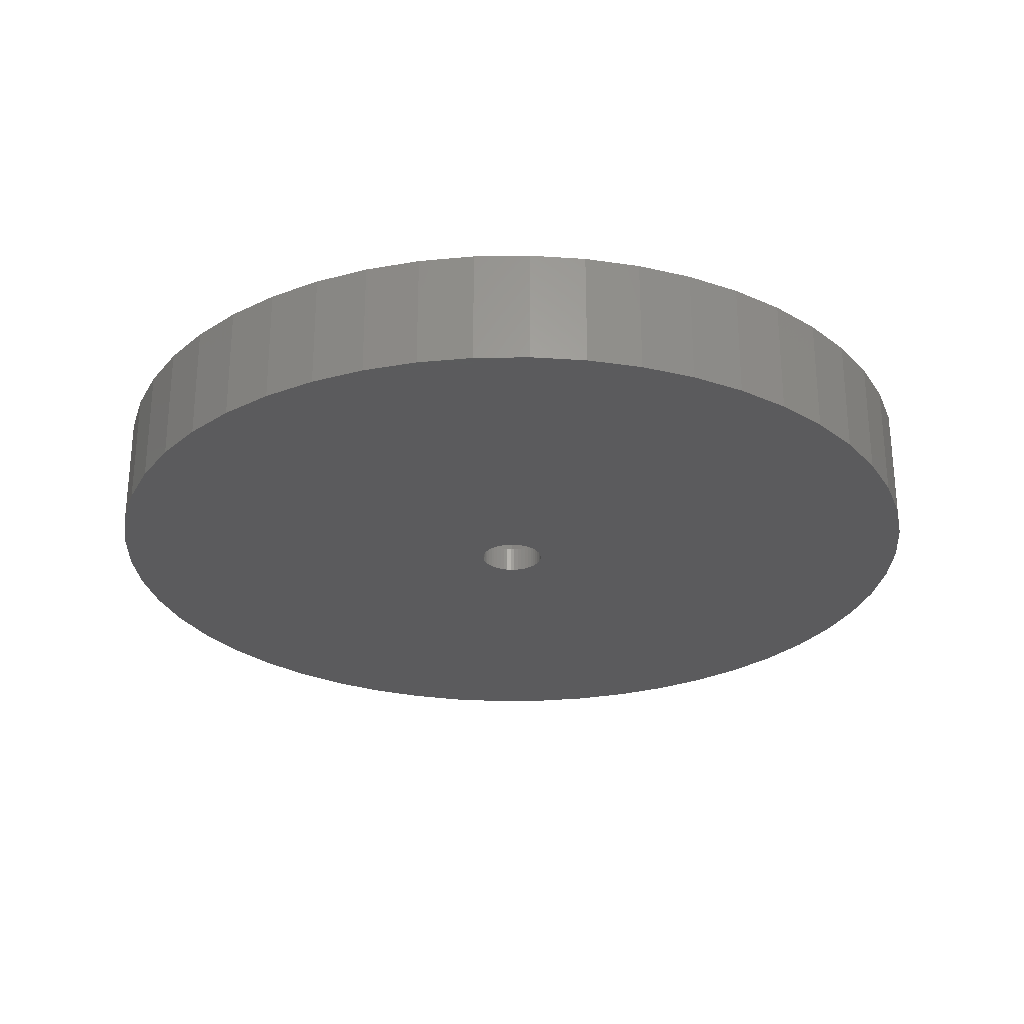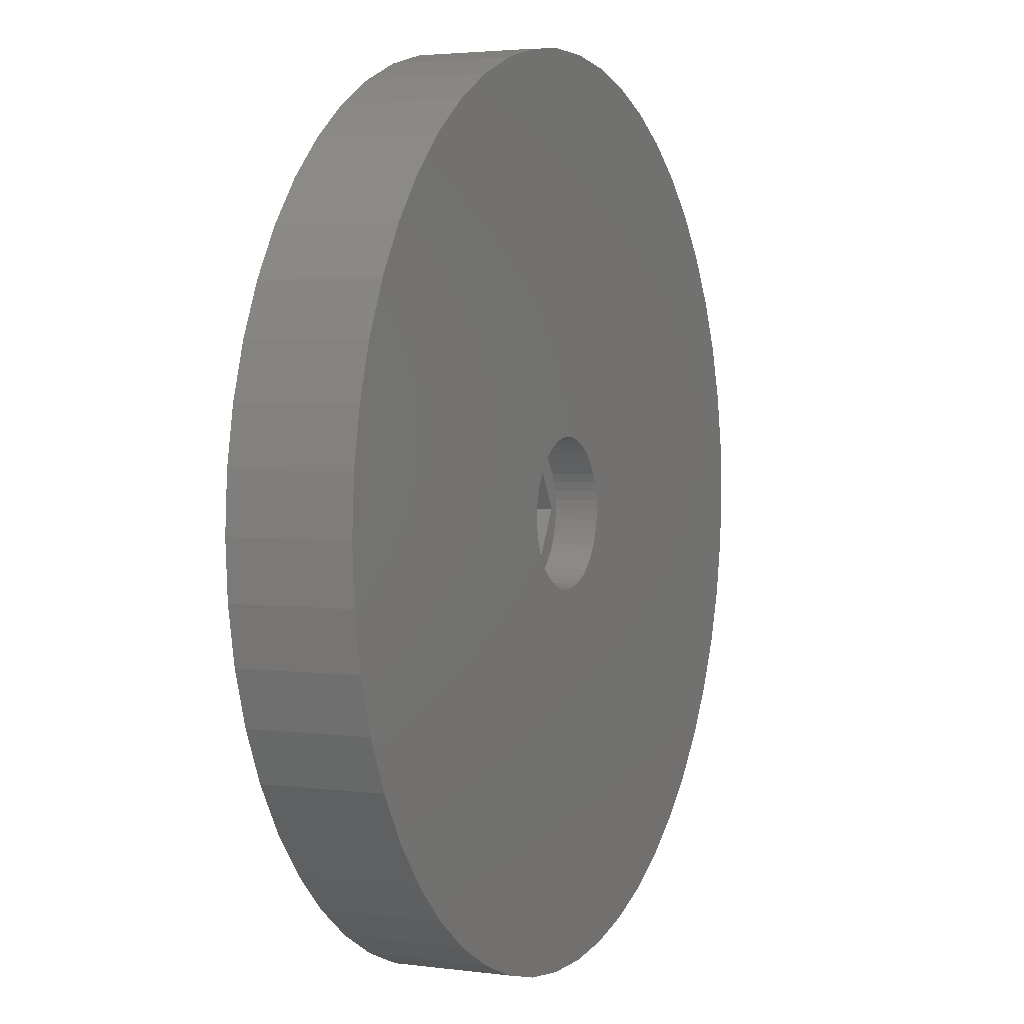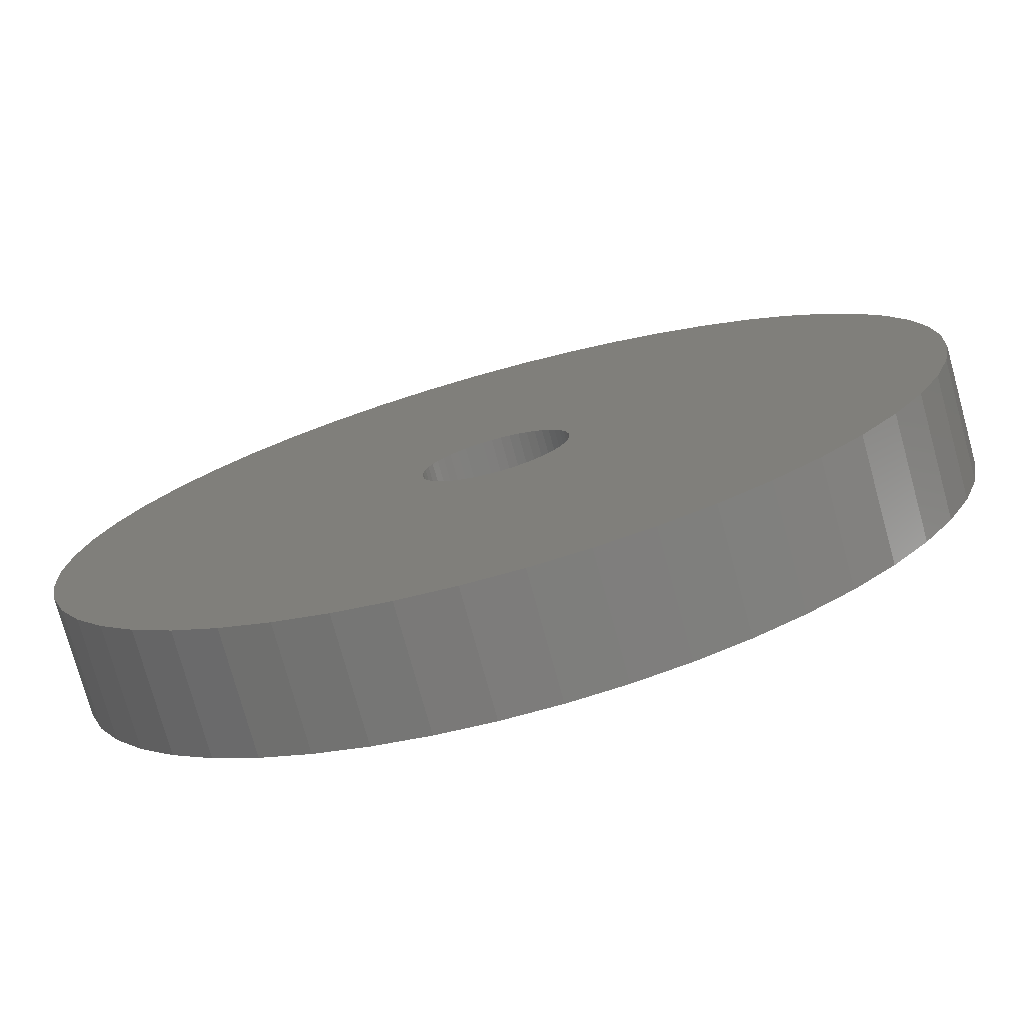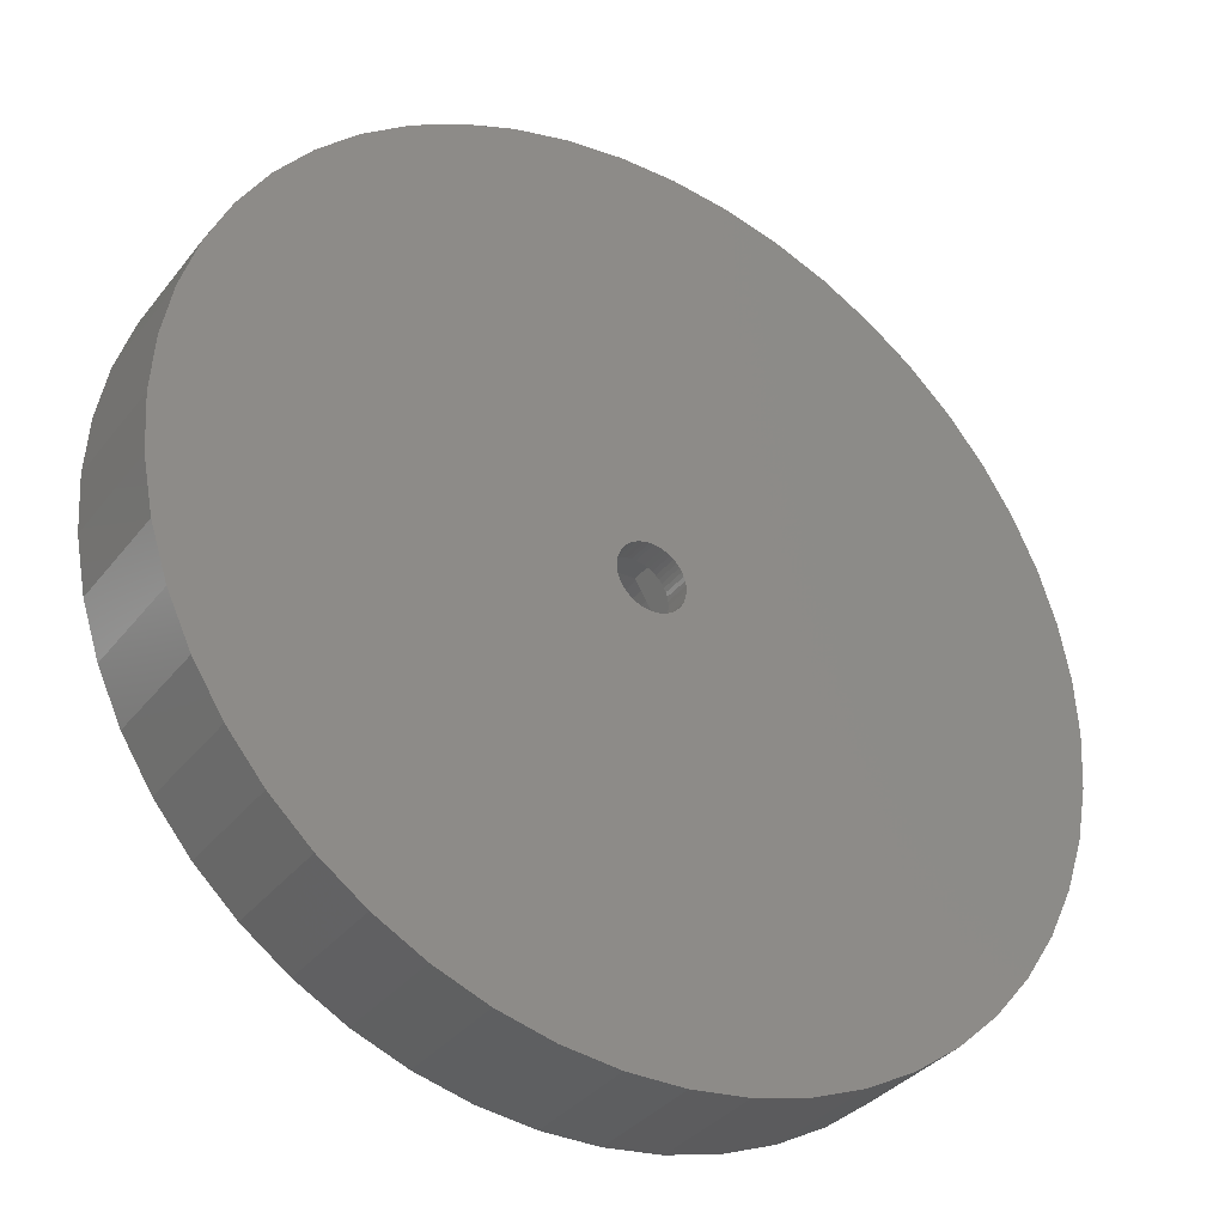
<metadata>
{"format":"stl","ext":"stl","renderer":"f3d","projection":"perspective","resolution":1024,"background":"white","views":[{"elev":-27.2,"azim":30.1,"up":"+Z"},{"elev":3.1,"azim":-65.7,"up":"+Y"},{"elev":-76.0,"azim":15.4,"up":"+Y"},{"elev":-34.6,"azim":147.7,"up":"+Y"}]}
</metadata>
<code>
# stl→obj: 312 verts, 624 faces
v -2.135 3.698 -3.2
v 2.135 3.698 0
v -2.135 3.698 0
v 2.135 3.698 -3.2
v 4.27 0 -3.2
v 4.27 0 0
v 2.135 -3.698 -3.2
v 2.135 -3.698 0
v 5 0 0
v 4.961 0.6267 0
v 4.843 1.243 0
v 4.961 -0.6267 0
v 4.649 1.841 0
v 4.843 -1.243 0
v 4.382 2.409 0
v 4.649 -1.841 0
v 4.382 -2.409 0
v 4.045 2.939 0
v 3.645 3.423 0
v 3.187 3.853 0
v 2.679 4.222 0
v 2.129 4.524 0
v 1.545 4.755 0
v 0.9369 4.911 0
v 0.314 4.99 0
v -0.314 4.99 0
v -0.9369 4.911 0
v -1.545 4.755 0
v -2.129 4.524 0
v -2.679 4.222 0
v -3.187 3.853 0
v -3.645 3.423 0
v -4.045 2.939 0
v -4.382 2.409 0
v -4.27 0 0
v 4.045 -2.939 0
v 3.645 -3.423 0
v 3.187 -3.853 0
v 2.679 -4.222 0
v 2.129 -4.524 0
v 1.545 -4.755 0
v 0.9369 -4.911 0
v 0.314 -4.99 0
v -0.314 -4.99 0
v -2.135 -3.698 0
v -0.9369 -4.911 0
v -1.545 -4.755 0
v -2.129 -4.524 0
v -2.679 -4.222 0
v -3.187 -3.853 0
v -3.645 -3.423 0
v -4.045 -2.939 0
v -4.382 -2.409 0
v -4.649 1.841 0
v -4.843 1.243 0
v -4.649 -1.841 0
v -4.961 0.6267 0
v -4.843 -1.243 0
v -5 0 0
v -4.961 -0.6267 0
v -4.27 0 -3.2
v -2.135 -3.698 -3.2
v 2.232 0.282 -3.2
v 2.25 0 -3.2
v 2.179 0.5596 -3.2
v 1.972 1.084 -3.2
v 2.092 0.8283 -3.2
v 1.82 1.323 -3.2
v 1.64 1.54 -3.2
v 1.434 1.734 -3.2
v 1.206 1.9 -3.2
v 0.958 2.036 -3.2
v 0.6953 2.14 -3.2
v 0.4216 2.21 -3.2
v 0.1413 2.246 -3.2
v -0.1413 2.246 -3.2
v -0.4216 2.21 -3.2
v -0.6953 2.14 -3.2
v -0.958 2.036 -3.2
v -1.206 1.9 -3.2
v -1.434 1.734 -3.2
v -1.64 1.54 -3.2
v -1.82 1.323 -3.2
v -1.972 1.084 -3.2
v -2.092 0.8283 -3.2
v -2.179 0.5596 -3.2
v -2.232 0.282 -3.2
v -2.25 0 -3.2
v 2.232 -0.282 -3.2
v 2.179 -0.5596 -3.2
v 2.092 -0.8283 -3.2
v 1.972 -1.084 -3.2
v 1.82 -1.323 -3.2
v 1.64 -1.54 -3.2
v 1.434 -1.734 -3.2
v 1.206 -1.9 -3.2
v 0.958 -2.036 -3.2
v 0.6953 -2.14 -3.2
v 0.4216 -2.21 -3.2
v 0.1413 -2.246 -3.2
v -0.1413 -2.246 -3.2
v -0.4216 -2.21 -3.2
v -0.6953 -2.14 -3.2
v -0.958 -2.036 -3.2
v -1.206 -1.9 -3.2
v -1.434 -1.734 -3.2
v -1.64 -1.54 -3.2
v -1.82 -1.323 -3.2
v -1.972 -1.084 -3.2
v -2.092 -0.8283 -3.2
v -2.179 -0.5596 -3.2
v -2.232 -0.282 -3.2
v -4.843 1.243 3
v -4.649 1.841 3
v 4.045 2.939 3
v 4.382 2.409 3
v 1.545 4.755 3
v 0.9369 4.911 3
v 2.129 4.524 3
v -1.545 4.755 3
v -2.129 4.524 3
v -4.382 2.409 3
v 5 0 3
v 4.961 -0.6267 3
v 1.545 -4.755 3
v 2.129 -4.524 3
v 3.645 3.423 3
v 3.187 3.853 3
v 0.314 4.99 3
v -4.045 2.939 3
v -3.645 3.423 3
v -3.187 3.853 3
v 4.961 0.6267 3
v 4.649 -1.841 3
v 4.382 -2.409 3
v -0.9369 -4.911 3
v -0.314 -4.99 3
v 0.9369 -4.911 3
v -0.314 4.99 3
v 2.679 4.222 3
v -5 0 3
v -4.961 0.6267 3
v -0.9369 4.911 3
v -2.679 4.222 3
v 4.843 -1.243 3
v 4.045 -2.939 3
v 3.645 -3.423 3
v -1.545 -4.755 3
v 0.314 -4.99 3
v 4.649 1.841 3
v 4.843 1.243 3
v 30 0 3
v 29.76 3.76 3
v 29.06 7.461 3
v 29.76 -3.76 3
v 27.89 11.04 3
v 26.29 14.45 3
v 29.06 -7.461 3
v 24.27 17.63 3
v 21.87 20.54 3
v 27.89 -11.04 3
v 19.12 23.12 3
v 16.07 25.33 3
v 26.29 -14.45 3
v 12.77 27.14 3
v 9.271 28.53 3
v 24.27 -17.63 3
v 5.621 29.47 3
v 21.87 -20.54 3
v 1.884 29.94 3
v -1.884 29.94 3
v -5.621 29.47 3
v -9.271 28.53 3
v -12.77 27.14 3
v -16.07 25.33 3
v -19.12 23.12 3
v -21.87 20.54 3
v 19.12 -23.12 3
v 3.187 -3.853 3
v 16.07 -25.33 3
v 2.679 -4.222 3
v 12.77 -27.14 3
v 9.271 -28.53 3
v 5.621 -29.47 3
v 1.884 -29.94 3
v -1.884 -29.94 3
v -5.621 -29.47 3
v -9.271 -28.53 3
v -2.129 -4.524 3
v -12.77 -27.14 3
v -2.679 -4.222 3
v -16.07 -25.33 3
v -3.187 -3.853 3
v -19.12 -23.12 3
v -3.645 -3.423 3
v -21.87 -20.54 3
v -4.045 -2.939 3
v -24.27 -17.63 3
v -4.382 -2.409 3
v -26.29 -14.45 3
v -4.649 -1.841 3
v -27.89 -11.04 3
v -4.843 -1.243 3
v -29.06 -7.461 3
v -4.961 -0.6267 3
v -29.76 -3.76 3
v -24.27 17.63 3
v -26.29 14.45 3
v -27.89 11.04 3
v -29.06 7.461 3
v -29.76 3.76 3
v -30 0 3
v 2.25 0 -5
v 2.232 0.282 -5
v -2.232 0.282 -5
v -2.25 0 -5
v -0.1413 2.246 -5
v 0.1413 2.246 -5
v 0.1413 -2.246 -5
v -0.1413 -2.246 -5
v 1.434 1.734 -5
v 1.64 1.54 -5
v -1.64 1.54 -5
v -1.434 1.734 -5
v -0.958 2.036 -5
v -0.6953 2.14 -5
v 2.092 -0.8283 -5
v 2.179 -0.5596 -5
v 2.092 0.8283 -5
v 1.972 1.084 -5
v 2.179 0.5596 -5
v 0.6953 2.14 -5
v 0.958 2.036 -5
v 0.4216 2.21 -5
v 1.206 1.9 -5
v -1.972 1.084 -5
v -2.092 0.8283 -5
v -1.82 1.323 -5
v -2.179 0.5596 -5
v -1.206 1.9 -5
v -0.4216 2.21 -5
v 0.4216 -2.21 -5
v 1.82 1.323 -5
v 1.82 -1.323 -5
v 1.972 -1.084 -5
v 2.232 -0.282 -5
v -1.434 -1.734 -5
v -1.64 -1.54 -5
v -2.092 -0.8283 -5
v -1.972 -1.084 -5
v -1.82 -1.323 -5
v 1.434 -1.734 -5
v 1.206 -1.9 -5
v -2.179 -0.5596 -5
v -2.232 -0.282 -5
v 1.64 -1.54 -5
v 0.958 -2.036 -5
v 0.6953 -2.14 -5
v -0.958 -2.036 -5
v -1.206 -1.9 -5
v -0.4216 -2.21 -5
v -0.6953 -2.14 -5
v 26.29 14.45 -5
v 27.89 11.04 -5
v -29.06 7.461 -5
v -27.89 11.04 -5
v 24.27 17.63 -5
v 9.271 28.53 -5
v 5.621 29.47 -5
v 12.77 27.14 -5
v -9.271 28.53 -5
v -12.77 27.14 -5
v -26.29 14.45 -5
v 30 0 -5
v 29.76 -3.76 -5
v 9.271 -28.53 -5
v 12.77 -27.14 -5
v 1.884 29.94 -5
v 19.12 23.12 -5
v 16.07 25.33 -5
v -24.27 17.63 -5
v -21.87 20.54 -5
v -16.07 25.33 -5
v -19.12 23.12 -5
v 29.76 3.76 -5
v 29.06 -7.461 -5
v 27.89 -11.04 -5
v -5.621 -29.47 -5
v -1.884 -29.94 -5
v 5.621 -29.47 -5
v 16.07 -25.33 -5
v 29.06 7.461 -5
v 21.87 20.54 -5
v -1.884 29.94 -5
v -30 0 -5
v -29.76 3.76 -5
v -5.621 29.47 -5
v -9.271 -28.53 -5
v 1.884 -29.94 -5
v 26.29 -14.45 -5
v 24.27 -17.63 -5
v -12.77 -27.14 -5
v -29.76 -3.76 -5
v -27.89 -11.04 -5
v -29.06 -7.461 -5
v -21.87 -20.54 -5
v -24.27 -17.63 -5
v -19.12 -23.12 -5
v -16.07 -25.33 -5
v 21.87 -20.54 -5
v 19.12 -23.12 -5
v -26.29 -14.45 -5
f 1 2 3
f 2 1 4
f 5 2 4
f 2 5 6
f 7 6 5
f 6 7 8
f 6 9 10
f 6 10 11
f 9 6 12
f 6 11 13
f 12 6 14
f 6 13 15
f 14 6 16
f 16 6 17
f 2 15 18
f 2 18 19
f 2 19 20
f 2 20 21
f 15 2 6
f 22 2 21
f 23 2 22
f 24 2 23
f 25 2 24
f 26 2 25
f 3 26 27
f 3 27 28
f 3 28 29
f 26 3 2
f 30 3 29
f 31 3 30
f 32 3 31
f 33 3 32
f 34 3 33
f 3 34 35
f 8 17 6
f 17 8 36
f 36 8 37
f 37 8 38
f 38 8 39
f 8 40 39
f 8 41 40
f 8 42 41
f 8 43 42
f 8 44 43
f 45 44 8
f 44 45 46
f 46 45 47
f 47 45 48
f 45 49 48
f 45 50 49
f 45 51 50
f 45 52 51
f 53 45 35
f 45 53 52
f 54 35 34
f 55 35 54
f 35 56 53
f 57 35 55
f 35 58 56
f 59 35 57
f 35 60 58
f 35 59 60
f 35 1 3
f 1 35 61
f 7 45 8
f 45 7 62
f 5 63 64
f 5 65 63
f 66 5 4
f 5 67 65
f 5 66 67
f 4 68 66
f 4 69 68
f 4 70 69
f 4 71 70
f 4 72 71
f 4 73 72
f 4 74 73
f 4 75 74
f 4 76 75
f 1 76 4
f 76 1 77
f 77 1 78
f 78 1 79
f 1 80 79
f 1 81 80
f 1 82 81
f 1 83 82
f 1 84 83
f 61 84 1
f 84 61 85
f 85 61 86
f 86 61 87
f 87 61 88
f 89 5 64
f 90 5 89
f 91 5 90
f 92 5 91
f 5 92 7
f 93 7 92
f 94 7 93
f 95 7 94
f 96 7 95
f 97 7 96
f 98 7 97
f 99 7 98
f 100 7 99
f 101 7 100
f 62 101 102
f 62 102 103
f 62 103 104
f 101 62 7
f 105 62 104
f 106 62 105
f 107 62 106
f 108 62 107
f 109 62 108
f 61 109 110
f 61 110 111
f 61 111 112
f 61 112 88
f 109 61 62
f 45 61 35
f 61 45 62
f 113 54 114
f 54 113 55
f 15 115 18
f 115 15 116
f 24 117 118
f 117 24 23
f 23 119 117
f 119 23 22
f 29 120 121
f 120 29 28
f 114 34 122
f 34 114 54
f 12 123 9
f 123 12 124
f 40 125 126
f 125 40 41
f 20 127 128
f 127 20 19
f 25 118 129
f 118 25 24
f 130 32 131
f 32 130 33
f 32 132 131
f 132 32 31
f 9 133 10
f 133 9 123
f 17 134 16
f 134 17 135
f 44 136 137
f 136 44 46
f 41 138 125
f 138 41 42
f 18 127 19
f 127 18 115
f 26 129 139
f 129 26 25
f 21 128 140
f 128 21 20
f 22 140 119
f 140 22 21
f 141 57 142
f 57 141 59
f 27 139 143
f 139 27 26
f 28 143 120
f 143 28 27
f 30 121 144
f 121 30 29
f 31 144 132
f 144 31 30
f 14 124 12
f 124 14 145
f 37 146 36
f 146 37 147
f 36 135 17
f 135 36 146
f 46 148 136
f 148 46 47
f 42 149 138
f 149 42 43
f 13 116 15
f 116 13 150
f 11 150 13
f 150 11 151
f 10 151 11
f 151 10 133
f 123 152 153
f 133 153 154
f 152 123 155
f 151 154 156
f 124 155 123
f 150 156 157
f 155 124 158
f 116 157 159
f 145 158 124
f 115 159 160
f 158 145 161
f 127 160 162
f 134 161 145
f 128 162 163
f 161 134 164
f 140 163 165
f 135 164 134
f 119 165 166
f 164 135 167
f 117 166 168
f 146 167 135
f 167 146 169
f 153 133 123
f 154 151 133
f 156 150 151
f 157 116 150
f 159 115 116
f 160 127 115
f 162 128 127
f 163 140 128
f 165 119 140
f 118 168 170
f 166 117 119
f 168 118 117
f 170 129 118
f 170 139 129
f 171 139 170
f 139 171 143
f 172 143 171
f 143 172 120
f 173 120 172
f 120 173 121
f 174 121 173
f 121 174 144
f 175 144 174
f 144 175 132
f 176 132 175
f 132 176 131
f 131 177 130
f 177 131 176
f 147 169 146
f 169 147 178
f 179 178 147
f 178 179 180
f 181 180 179
f 180 181 182
f 126 182 181
f 182 126 183
f 125 183 126
f 183 125 184
f 138 184 125
f 184 138 185
f 149 185 138
f 137 185 149
f 186 137 136
f 187 136 148
f 137 186 185
f 188 148 189
f 190 189 191
f 192 191 193
f 194 193 195
f 196 195 197
f 198 197 199
f 200 199 201
f 202 201 203
f 204 203 205
f 136 187 186
f 206 205 141
f 207 130 177
f 130 207 122
f 148 188 187
f 208 122 207
f 189 190 188
f 122 208 114
f 191 192 190
f 209 114 208
f 193 194 192
f 114 209 113
f 195 196 194
f 210 113 209
f 197 198 196
f 113 210 142
f 199 200 198
f 211 142 210
f 201 202 200
f 142 211 141
f 203 204 202
f 212 141 211
f 205 206 204
f 141 212 206
f 142 55 113
f 55 142 57
f 122 33 130
f 33 122 34
f 205 59 141
f 59 205 60
f 201 58 203
f 58 201 56
f 195 52 197
f 52 195 51
f 37 179 147
f 179 37 38
f 39 126 181
f 126 39 40
f 16 145 14
f 145 16 134
f 50 195 193
f 195 50 51
f 43 137 149
f 137 43 44
f 48 191 189
f 191 48 49
f 203 60 205
f 60 203 58
f 197 53 199
f 53 197 52
f 199 56 201
f 56 199 53
f 38 181 179
f 181 38 39
f 49 193 191
f 193 49 50
f 47 189 148
f 189 47 48
f 213 63 214
f 63 213 64
f 88 215 87
f 215 88 216
f 217 75 76
f 75 217 218
f 219 101 100
f 101 219 220
f 221 69 70
f 69 221 222
f 223 81 82
f 81 223 224
f 225 78 79
f 78 225 226
f 227 90 228
f 90 227 91
f 229 66 230
f 66 229 67
f 214 65 231
f 65 214 63
f 232 72 73
f 72 232 233
f 234 73 74
f 73 234 232
f 235 70 71
f 70 235 221
f 85 236 84
f 236 85 237
f 83 223 82
f 223 83 238
f 86 237 85
f 237 86 239
f 240 79 80
f 79 240 225
f 241 76 77
f 76 241 217
f 242 100 99
f 100 242 219
f 231 67 229
f 67 231 65
f 243 69 222
f 69 243 68
f 230 68 243
f 68 230 66
f 218 74 75
f 74 218 234
f 233 71 72
f 71 233 235
f 84 238 83
f 238 84 236
f 87 239 86
f 239 87 215
f 224 80 81
f 80 224 240
f 226 77 78
f 77 226 241
f 244 92 245
f 92 244 93
f 228 89 246
f 89 228 90
f 247 107 106
f 107 247 248
f 109 249 110
f 249 109 250
f 107 251 108
f 251 107 248
f 252 96 95
f 96 252 253
f 245 91 227
f 91 245 92
f 246 64 213
f 64 246 89
f 110 254 111
f 254 110 249
f 112 216 88
f 216 112 255
f 256 93 244
f 93 256 94
f 257 98 97
f 98 257 258
f 258 99 98
f 99 258 242
f 259 105 104
f 105 259 260
f 108 250 109
f 250 108 251
f 111 255 112
f 255 111 254
f 256 95 94
f 95 256 252
f 253 97 96
f 97 253 257
f 261 103 102
f 103 261 262
f 262 104 103
f 104 262 259
f 220 102 101
f 102 220 261
f 260 106 105
f 106 260 247
f 156 263 157
f 263 156 264
f 265 209 266
f 209 265 210
f 157 267 159
f 267 157 263
f 268 168 166
f 168 268 269
f 270 166 165
f 166 270 268
f 271 174 173
f 174 271 272
f 266 208 273
f 208 266 209
f 155 274 152
f 274 155 275
f 276 182 183
f 182 276 277
f 269 170 168
f 170 269 278
f 279 163 162
f 163 279 280
f 281 177 282
f 177 281 207
f 272 175 174
f 175 272 283
f 283 176 175
f 176 283 284
f 152 285 153
f 285 152 274
f 161 286 158
f 286 161 287
f 288 186 187
f 186 288 289
f 290 183 184
f 183 290 276
f 277 180 182
f 180 277 291
f 153 292 154
f 292 153 285
f 154 264 156
f 264 154 292
f 293 162 160
f 162 293 279
f 159 293 160
f 293 159 267
f 278 171 170
f 171 278 294
f 280 165 163
f 165 280 270
f 295 211 296
f 211 295 212
f 273 207 281
f 207 273 208
f 294 172 171
f 172 294 297
f 297 173 172
f 173 297 271
f 284 177 176
f 177 284 282
f 158 275 155
f 275 158 286
f 298 187 188
f 187 298 288
f 299 184 185
f 184 299 290
f 296 210 265
f 210 296 211
f 167 300 164
f 300 167 301
f 302 188 190
f 188 302 298
f 303 212 295
f 212 303 206
f 304 204 305
f 204 304 202
f 306 198 307
f 198 306 196
f 164 287 161
f 287 164 300
f 306 194 196
f 194 306 308
f 289 185 186
f 185 289 299
f 308 192 194
f 192 308 309
f 309 190 192
f 190 309 302
f 213 274 275
f 246 275 286
f 274 213 285
f 228 286 287
f 214 285 213
f 227 287 300
f 285 214 292
f 245 300 301
f 231 292 214
f 244 301 310
f 292 231 264
f 256 310 311
f 229 264 231
f 252 311 291
f 264 229 263
f 253 291 277
f 230 263 229
f 257 277 276
f 263 230 267
f 258 276 290
f 243 267 230
f 267 243 293
f 275 246 213
f 286 228 246
f 287 227 228
f 300 245 227
f 242 290 299
f 301 244 245
f 310 256 244
f 311 252 256
f 291 253 252
f 277 257 253
f 276 258 257
f 290 242 258
f 299 219 242
f 299 220 219
f 289 220 299
f 220 289 261
f 288 261 289
f 261 288 262
f 298 262 288
f 262 298 259
f 302 259 298
f 259 302 260
f 309 260 302
f 260 309 247
f 308 247 309
f 247 308 248
f 306 248 308
f 248 306 251
f 222 293 243
f 293 222 279
f 221 279 222
f 279 221 280
f 235 280 221
f 280 235 270
f 233 270 235
f 270 233 268
f 232 268 233
f 268 232 269
f 234 269 232
f 269 234 278
f 218 278 234
f 217 278 218
f 294 217 241
f 297 241 226
f 271 226 225
f 272 225 240
f 283 240 224
f 284 224 223
f 282 223 238
f 217 294 278
f 281 238 236
f 273 236 237
f 266 237 239
f 265 239 215
f 296 215 216
f 307 251 306
f 241 297 294
f 251 307 250
f 226 271 297
f 312 250 307
f 225 272 271
f 250 312 249
f 240 283 272
f 304 249 312
f 224 284 283
f 249 304 254
f 223 282 284
f 305 254 304
f 238 281 282
f 254 305 255
f 236 273 281
f 303 255 305
f 237 266 273
f 255 303 216
f 239 265 266
f 295 216 303
f 215 296 265
f 216 295 296
f 305 206 303
f 206 305 204
f 307 200 312
f 200 307 198
f 312 202 304
f 202 312 200
f 311 169 178
f 169 311 310
f 291 178 180
f 178 291 311
f 169 301 167
f 301 169 310

</code>
